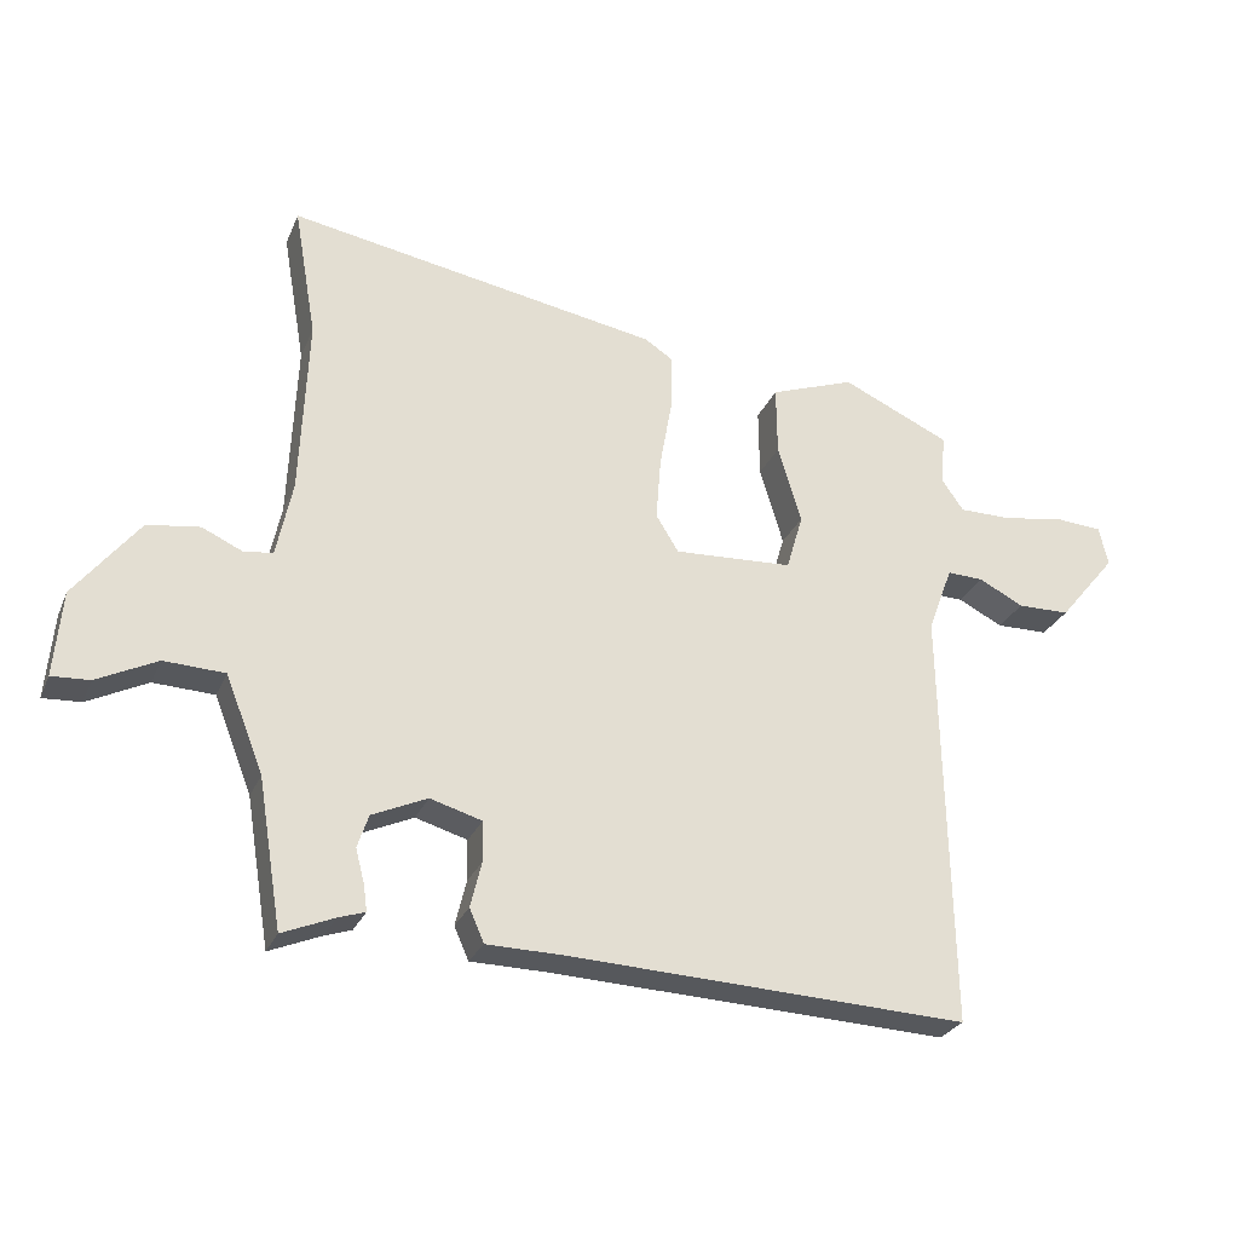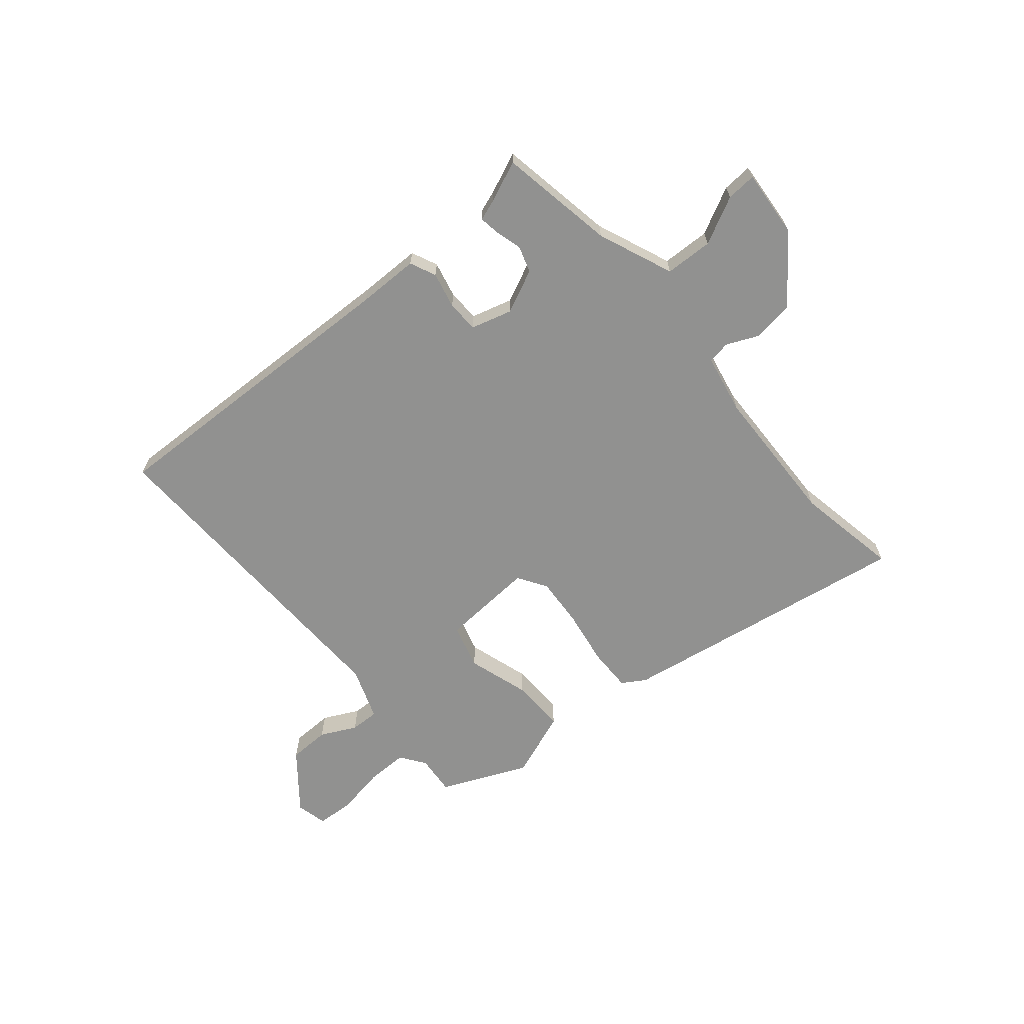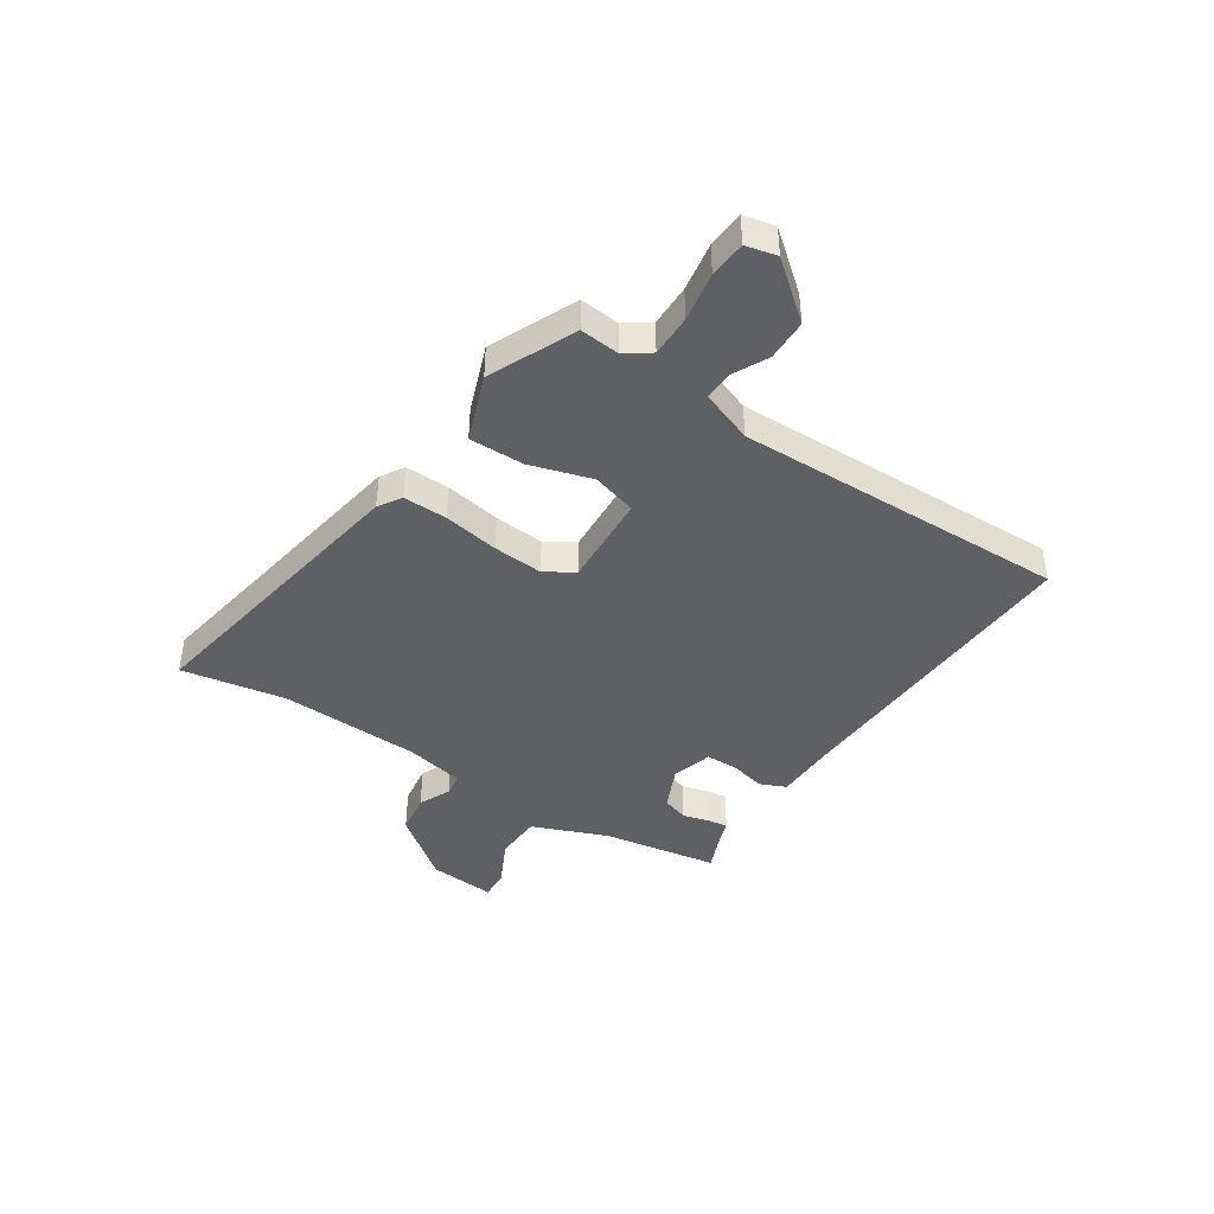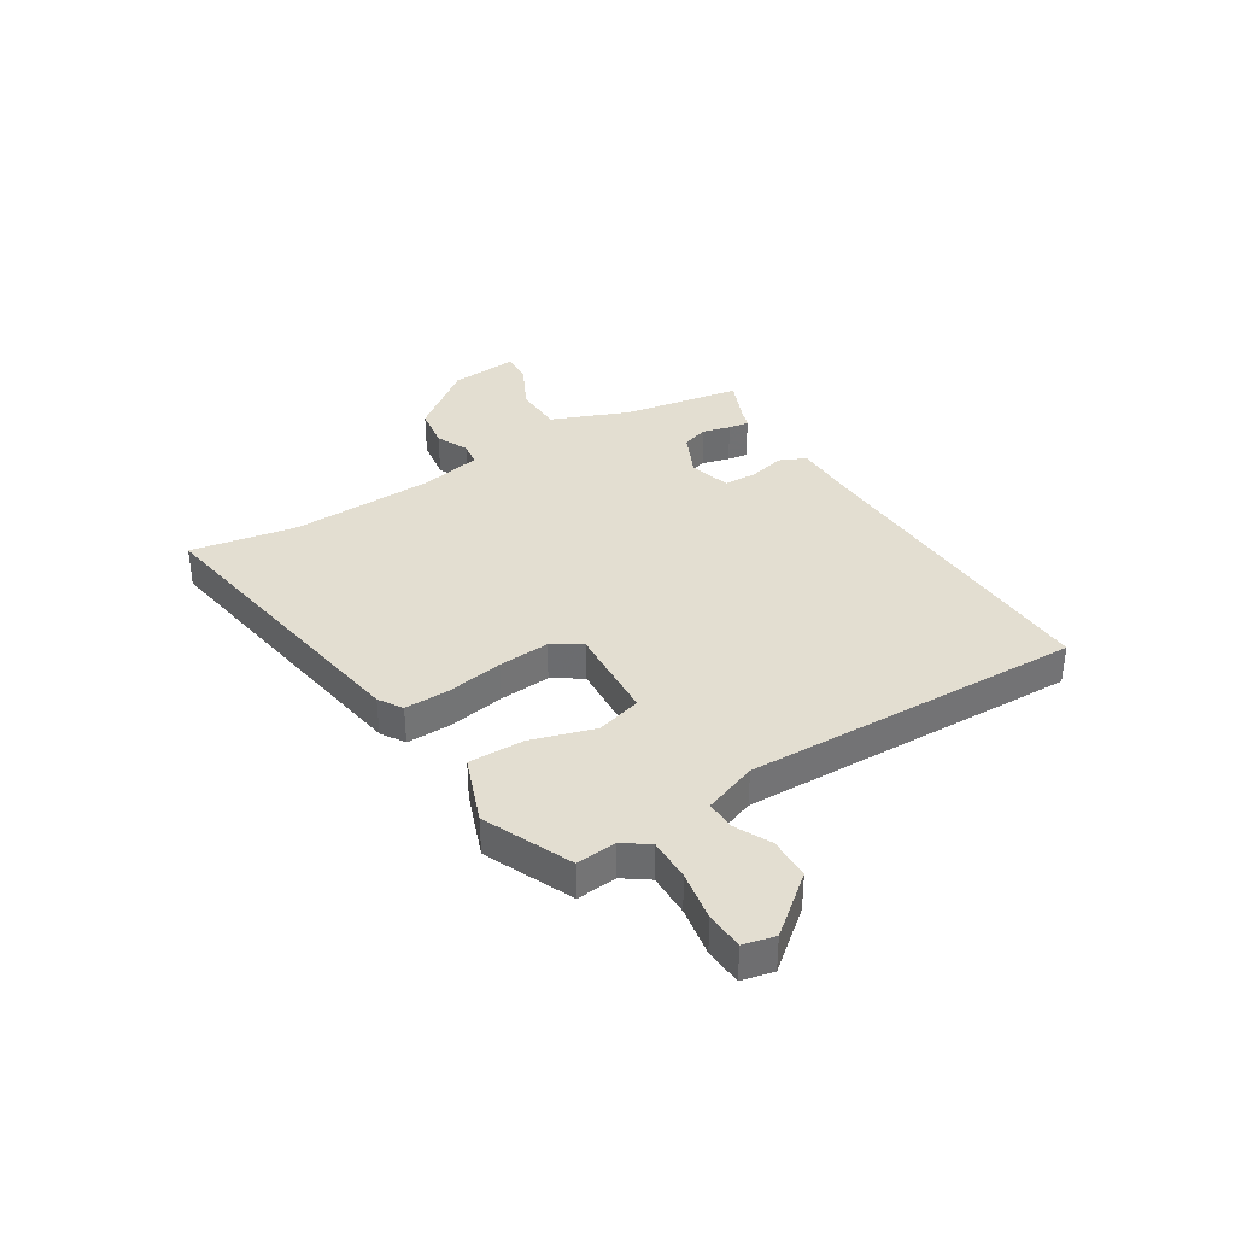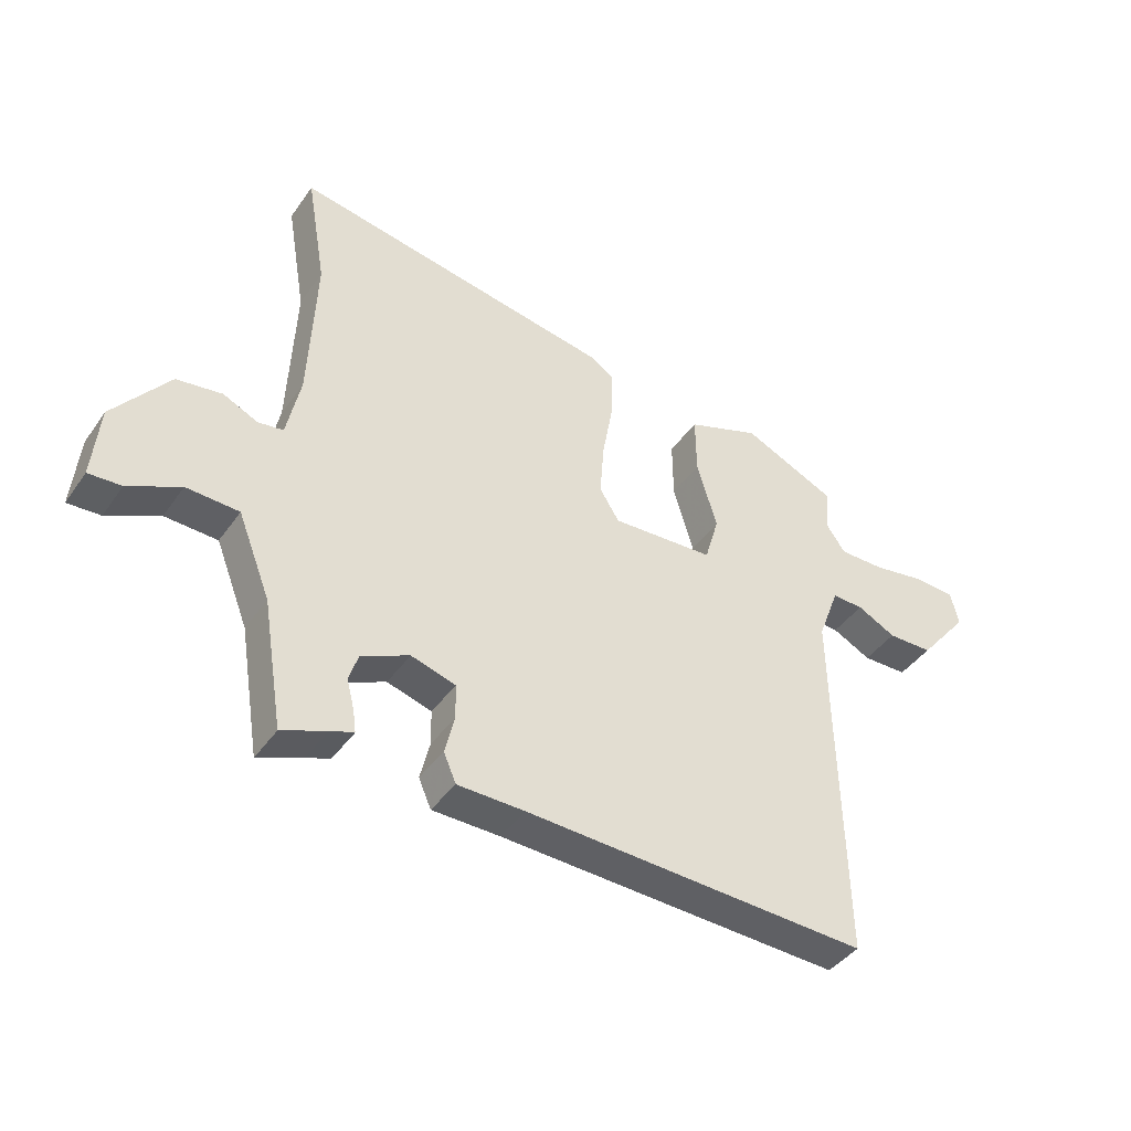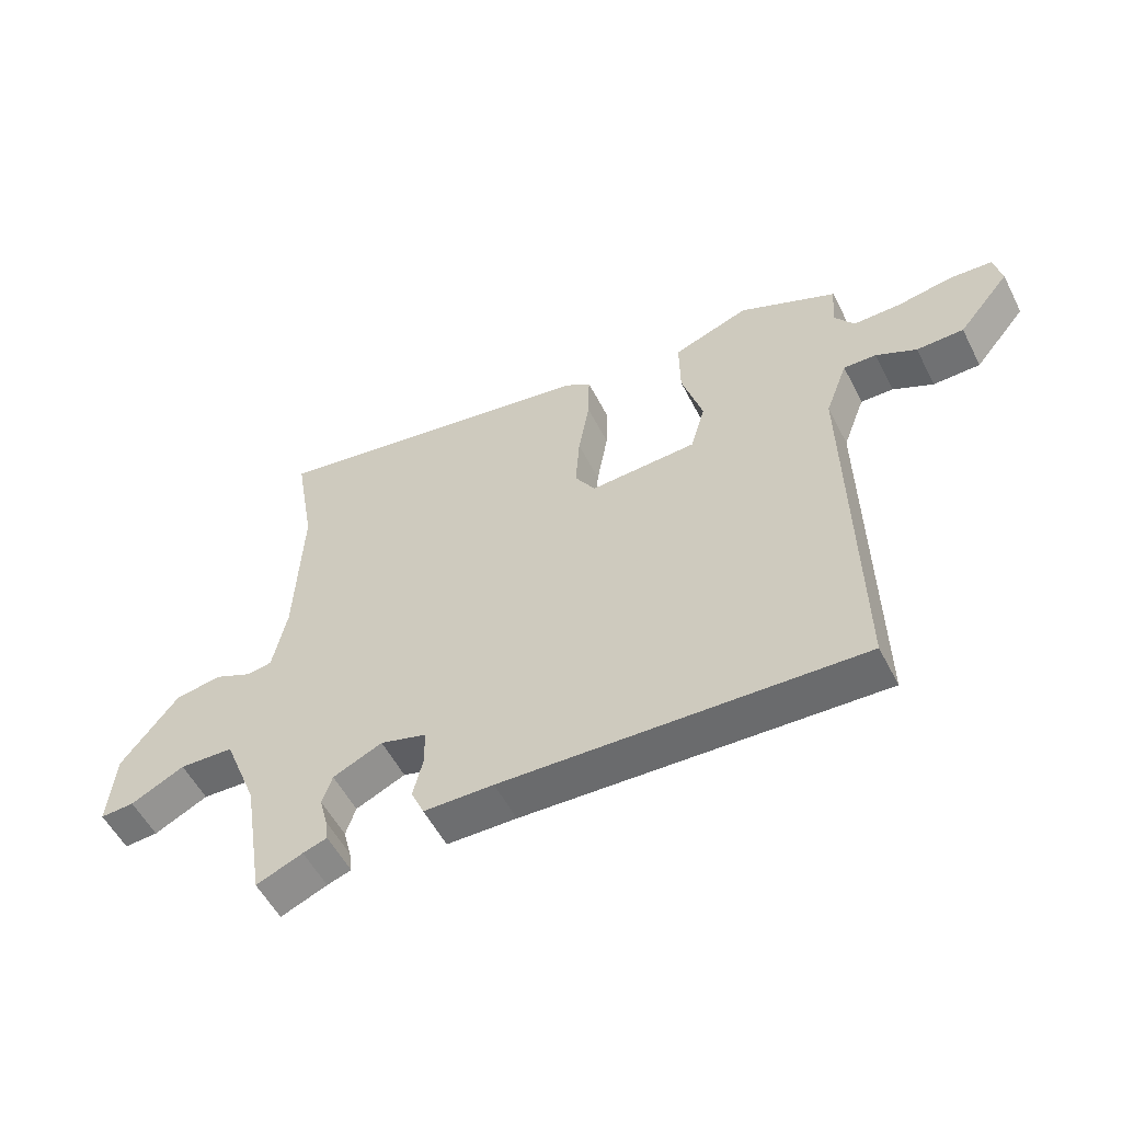
<metadata>
{"format":"obj","ext":"obj","renderer":"f3d","projection":"perspective","resolution":1024,"background":"white","views":[{"elev":-27.3,"azim":-19.8,"up":"+Z"},{"elev":-65.9,"azim":-139.3,"up":"+Y"},{"elev":-42.4,"azim":56.9,"up":"+Y"},{"elev":36.3,"azim":58.7,"up":"+Y"},{"elev":-42.0,"azim":-32.2,"up":"+Z"},{"elev":-54.7,"azim":26.8,"up":"+Z"}]}
</metadata>
<code>
v 0.513 0.07 0.44
v 0.506 0.07 0.367
v 0.538 0.07 0.321
v 0.615 0.07 0.321
v 0.705 0.07 0.336
v 0.773 0.07 0.331
v 0.786 0.07 0.274
v 0.702 0.07 0.172
v 0.626 0.07 0.171
v 0.561 0.07 0.204
v 0.508 0.07 0.206
v 0.472 0.07 0.11
v 0.483 0.07 -0.503
v -0.095 0.07 -0.477
v -0.208 0.07 -0.475
v -0.229 0.07 -0.427
v -0.213 0.07 -0.361
v -0.214 0.07 -0.302
v -0.289 0.07 -0.28
v -0.369 0.07 -0.316
v -0.385 0.07 -0.364
v -0.372 0.07 -0.414
v -0.367 0.07 -0.451
v -0.406 0.07 -0.464
v -0.481 0.07 -0.495
v -0.516 0.07 -0.281
v -0.571 0.07 -0.142
v -0.659 0.07 -0.138
v -0.746 0.07 -0.181
v -0.801 0.07 -0.184
v -0.79 0.07 -0.06
v -0.697 0.07 0.059
v -0.621 0.07 0.07
v -0.562 0.07 0.043
v -0.52 0.07 0.049
v -0.497 0.07 0.159
v -0.486 0.07 0.418
v -0.519 0.07 0.61
v 0.022 0.07 0.516
v 0.064 0.07 0.489
v 0.062 0.07 0.408
v 0.044 0.07 0.306
v 0.037 0.07 0.214
v 0.07 0.07 0.161
v 0.243 0.07 0.17
v 0.267 0.07 0.252
v 0.233 0.07 0.366
v 0.232 0.07 0.467
v 0.355 0.07 0.512
v 0.513 0 0.44
v 0.506 0 0.367
v 0.538 0 0.321
v 0.615 0 0.321
v 0.705 0 0.336
v 0.773 0 0.331
v 0.786 0 0.274
v 0.702 0 0.172
v 0.626 0 0.171
v 0.561 0 0.204
v 0.508 0 0.206
v 0.472 0 0.11
v 0.483 0 -0.503
v -0.095 0 -0.477
v -0.208 0 -0.475
v -0.229 0 -0.427
v -0.213 0 -0.361
v -0.214 0 -0.302
v -0.289 0 -0.28
v -0.369 0 -0.316
v -0.385 0 -0.364
v -0.372 0 -0.414
v -0.367 0 -0.451
v -0.406 0 -0.464
v -0.481 0 -0.495
v -0.516 0 -0.281
v -0.571 0 -0.142
v -0.659 0 -0.138
v -0.746 0 -0.181
v -0.801 0 -0.184
v -0.79 0 -0.06
v -0.697 0 0.059
v -0.621 0 0.07
v -0.562 0 0.043
v -0.52 0 0.049
v -0.497 0 0.159
v -0.486 0 0.418
v -0.519 0 0.61
v 0.022 0 0.516
v 0.064 0 0.489
v 0.062 0 0.408
v 0.044 0 0.306
v 0.037 0 0.214
v 0.07 0 0.161
v 0.243 0 0.17
v 0.267 0 0.252
v 0.233 0 0.366
v 0.232 0 0.467
v 0.355 0 0.512
f 49 1 2
f 48 49 2
f 47 48 2
f 46 47 2
f 45 46 2 3
f 40 41 42
f 39 40 42
f 38 39 42
f 37 38 42
f 36 37 42 43
f 35 36 43 44
f 32 33 34
f 31 32 34
f 30 31 34
f 29 30 34
f 28 29 34
f 27 28 34 35
f 35 44 45
f 27 35 45
f 26 27 45
f 21 22 23 24
f 21 24 25 26
f 14 15 16 17
f 14 17 18
f 13 14 18
f 12 13 18
f 11 12 18 19
f 8 9 10
f 7 8 10
f 6 7 10
f 5 6 10
f 4 5 10
f 4 10 11
f 11 19 20
f 4 11 20
f 3 4 20
f 20 21 26
f 3 20 26 45
f 51 50 98
f 51 98 97
f 51 97 96
f 51 96 95
f 52 51 95 94
f 91 90 89
f 91 89 88
f 91 88 87
f 91 87 86
f 92 91 86 85
f 93 92 85 84
f 83 82 81
f 83 81 80
f 83 80 79
f 83 79 78
f 83 78 77
f 84 83 77 76
f 94 93 84
f 94 84 76
f 94 76 75
f 73 72 71 70
f 75 74 73 70
f 66 65 64 63
f 67 66 63
f 67 63 62
f 67 62 61
f 68 67 61 60
f 59 58 57
f 59 57 56
f 59 56 55
f 59 55 54
f 59 54 53
f 60 59 53
f 69 68 60
f 69 60 53
f 69 53 52
f 75 70 69
f 94 75 69 52
f 1 50 51 2
f 2 51 52 3
f 3 52 53 4
f 4 53 54 5
f 5 54 55 6
f 6 55 56 7
f 7 56 57 8
f 8 57 58 9
f 9 58 59 10
f 10 59 60 11
f 11 60 61 12
f 12 61 62 13
f 13 62 63 14
f 14 63 64 15
f 15 64 65 16
f 16 65 66 17
f 17 66 67 18
f 18 67 68 19
f 19 68 69 20
f 20 69 70 21
f 21 70 71 22
f 22 71 72 23
f 23 72 73 24
f 24 73 74 25
f 25 74 75 26
f 26 75 76 27
f 27 76 77 28
f 28 77 78 29
f 29 78 79 30
f 30 79 80 31
f 31 80 81 32
f 32 81 82 33
f 33 82 83 34
f 34 83 84 35
f 35 84 85 36
f 36 85 86 37
f 37 86 87 38
f 38 87 88 39
f 39 88 89 40
f 40 89 90 41
f 41 90 91 42
f 42 91 92 43
f 43 92 93 44
f 44 93 94 45
f 45 94 95 46
f 46 95 96 47
f 47 96 97 48
f 48 97 98 49
f 49 98 50 1

</code>
